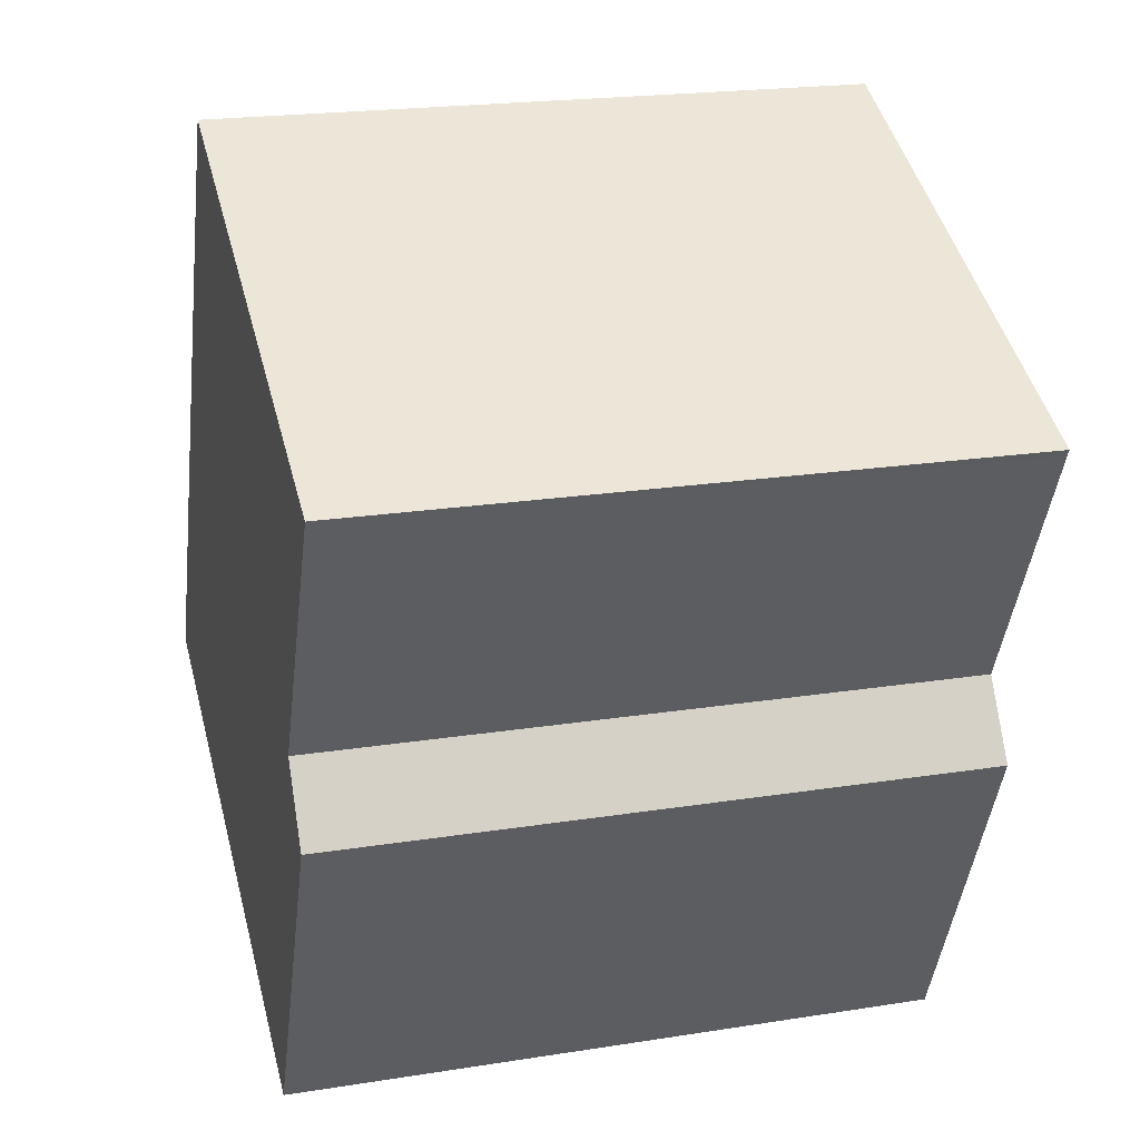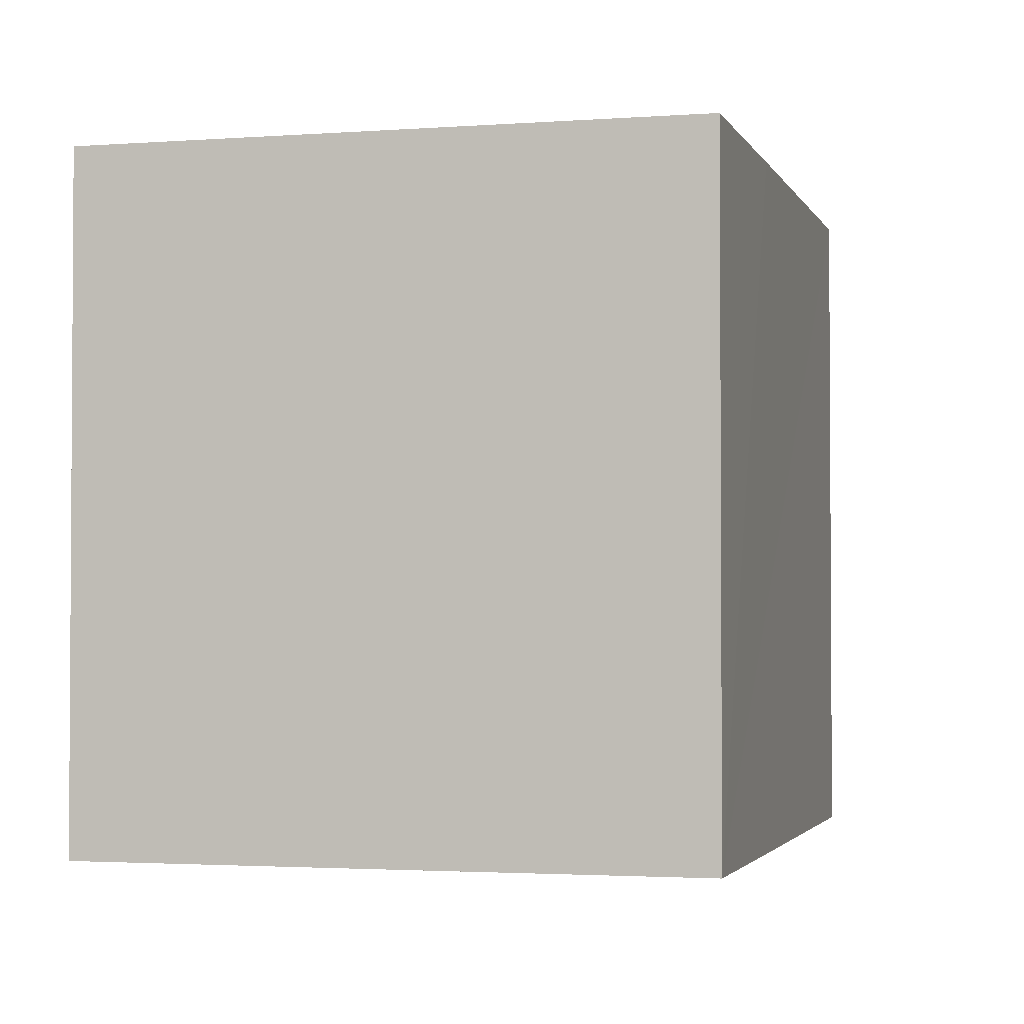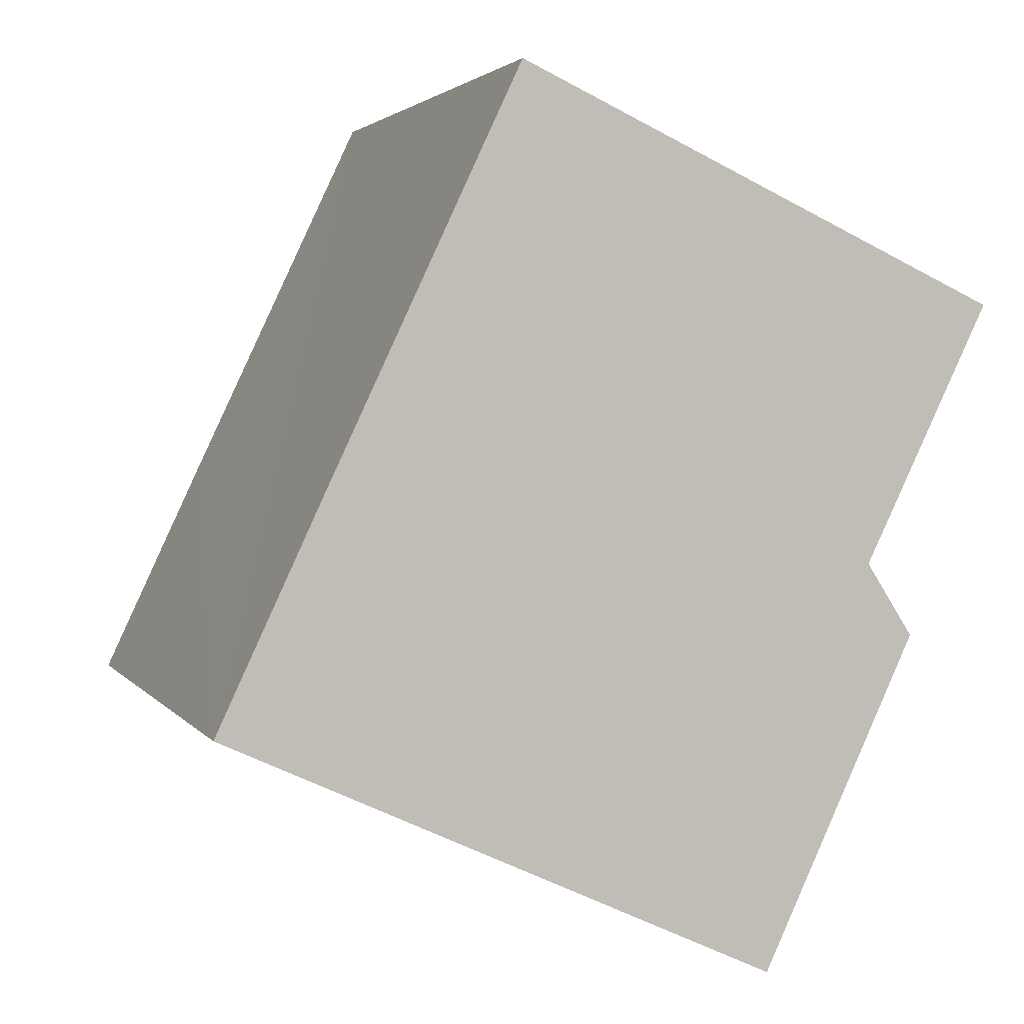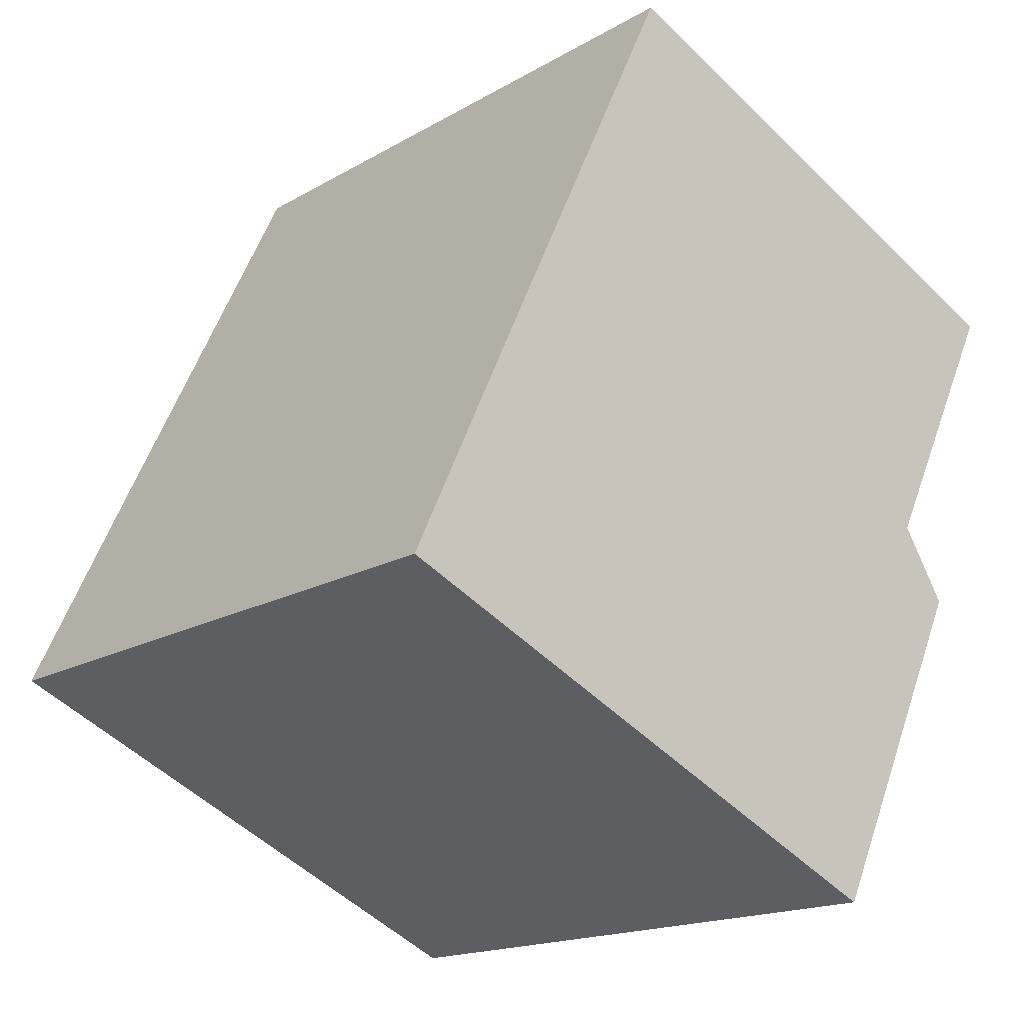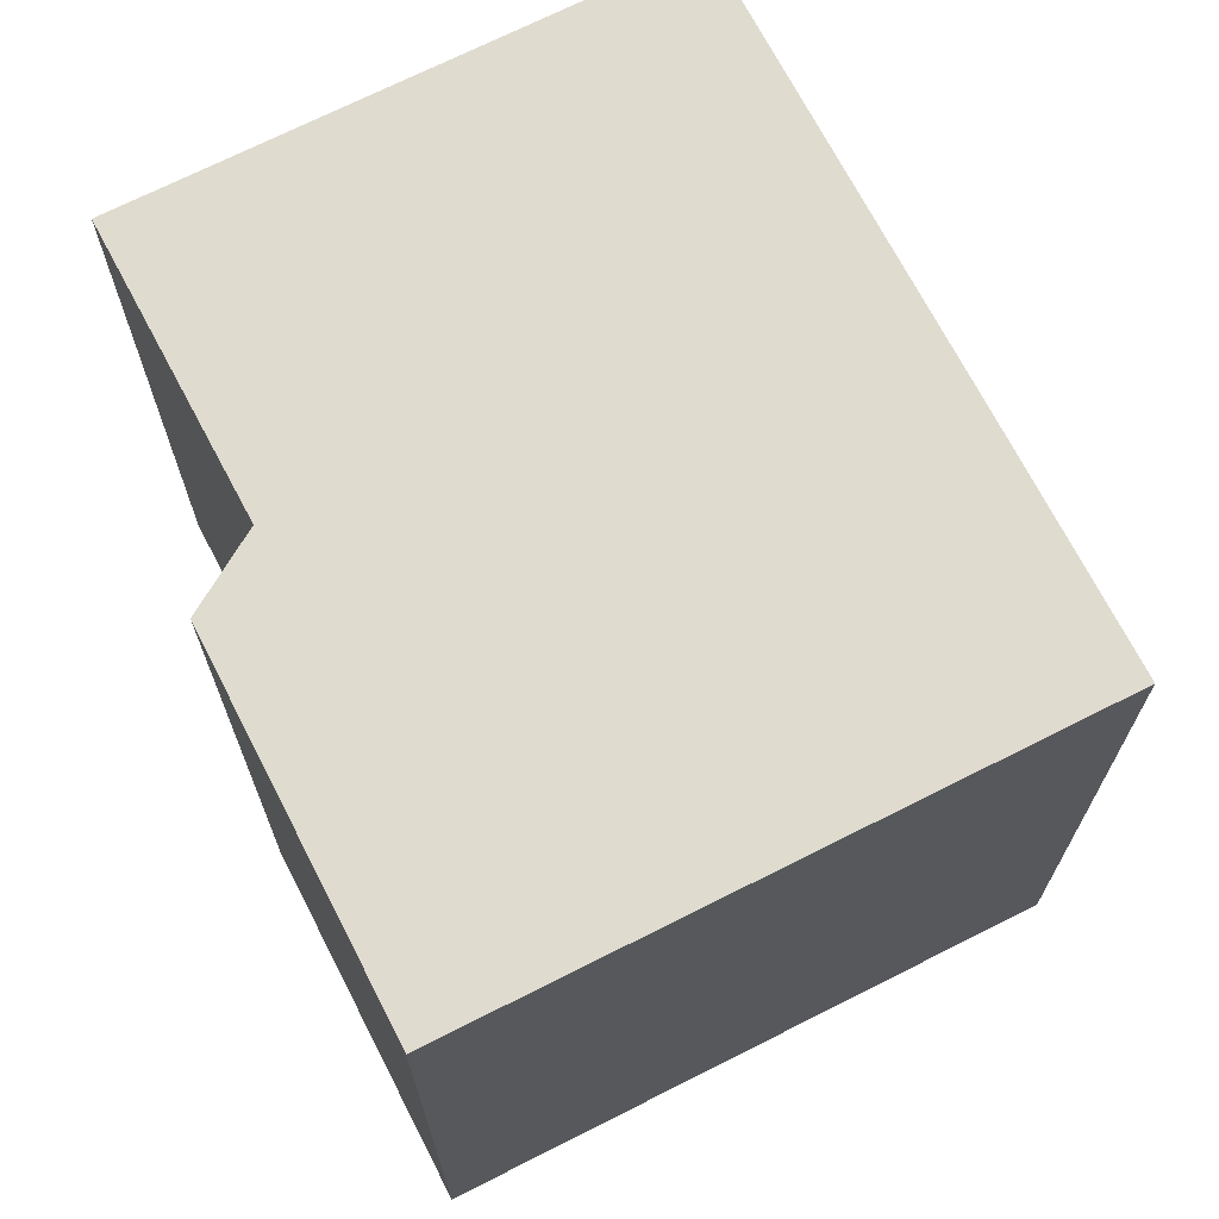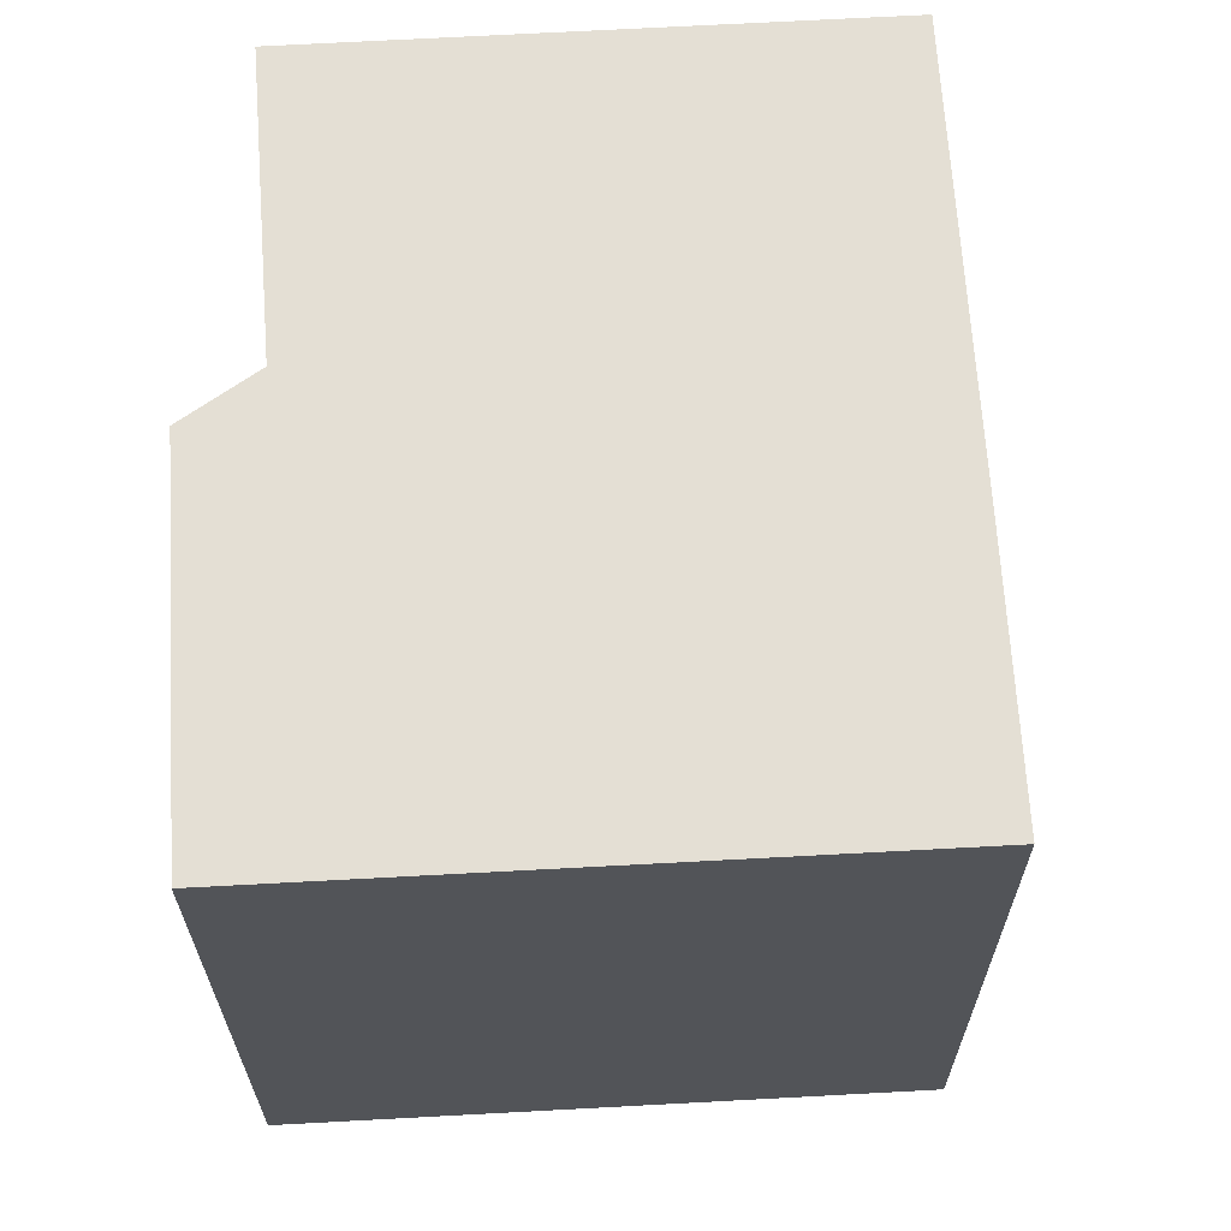
<metadata>
{"format":"obj","ext":"obj","renderer":"f3d","projection":"perspective","resolution":1024,"background":"white","views":[{"elev":20.7,"azim":74.0,"up":"+Z"},{"elev":-2.3,"azim":-140.1,"up":"+Y"},{"elev":2.7,"azim":-17.8,"up":"+Z"},{"elev":-16.7,"azim":-40.5,"up":"+Z"},{"elev":70.4,"azim":177.9,"up":"+Y"},{"elev":66.3,"azim":-158.4,"up":"+Y"}]}
</metadata>
<code>
v  8.324 9.951 -3.831
v  9.953 9.951 2.245
v  10.65 9.951 1.151
v  11.8 9.951 6.037
v  4.488 9.951 9.548
v  11.85 9.951 6.143
v  0 9.951 6.093e-16
v  1.608 9.951 3.441
v  11.85 -3.762e-16 6.143
v  9.953 -1.375e-16 2.245
v  11.8 -3.697e-16 6.037
v  10.65 -7.048e-17 1.151
v  8.324 2.346e-16 -3.831
v  4.488 -5.846e-16 9.548
v  0 0 0
v  1.608 -2.107e-16 3.441
g defaultobject
f 1 2 3
f 4 5 6
f 5 4 2
f 5 2 1
f 5 1 7
f 5 7 8
f 9 4 6
f 4 9 2
f 2 9 10
f 10 9 11
f 12 1 3
f 1 12 13
f 10 3 2
f 3 10 12
f 14 6 5
f 6 14 9
f 13 7 1
f 7 13 15
f 15 8 7
f 8 15 5
f 5 15 14
f 14 15 16
f 12 15 13
f 15 12 10
f 15 10 11
f 15 11 9
f 15 9 14
f 15 14 16

</code>
